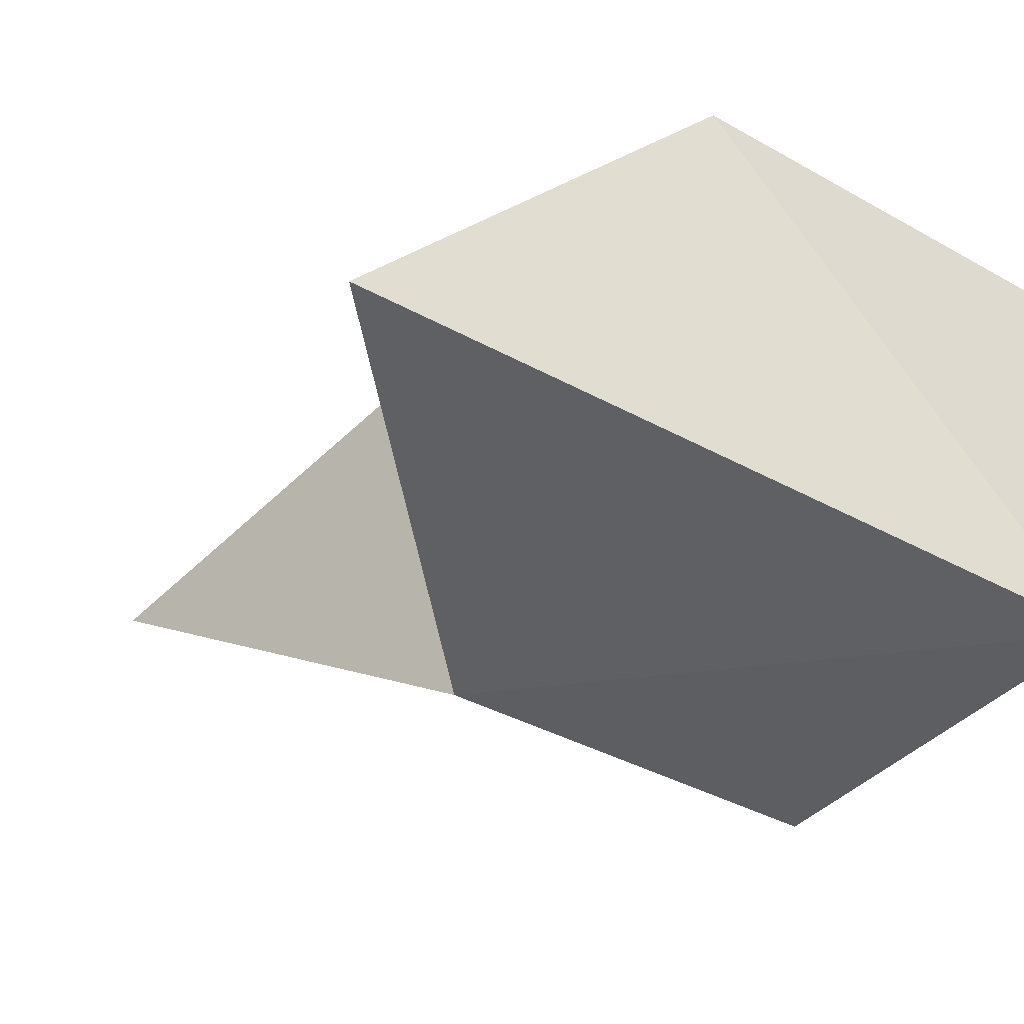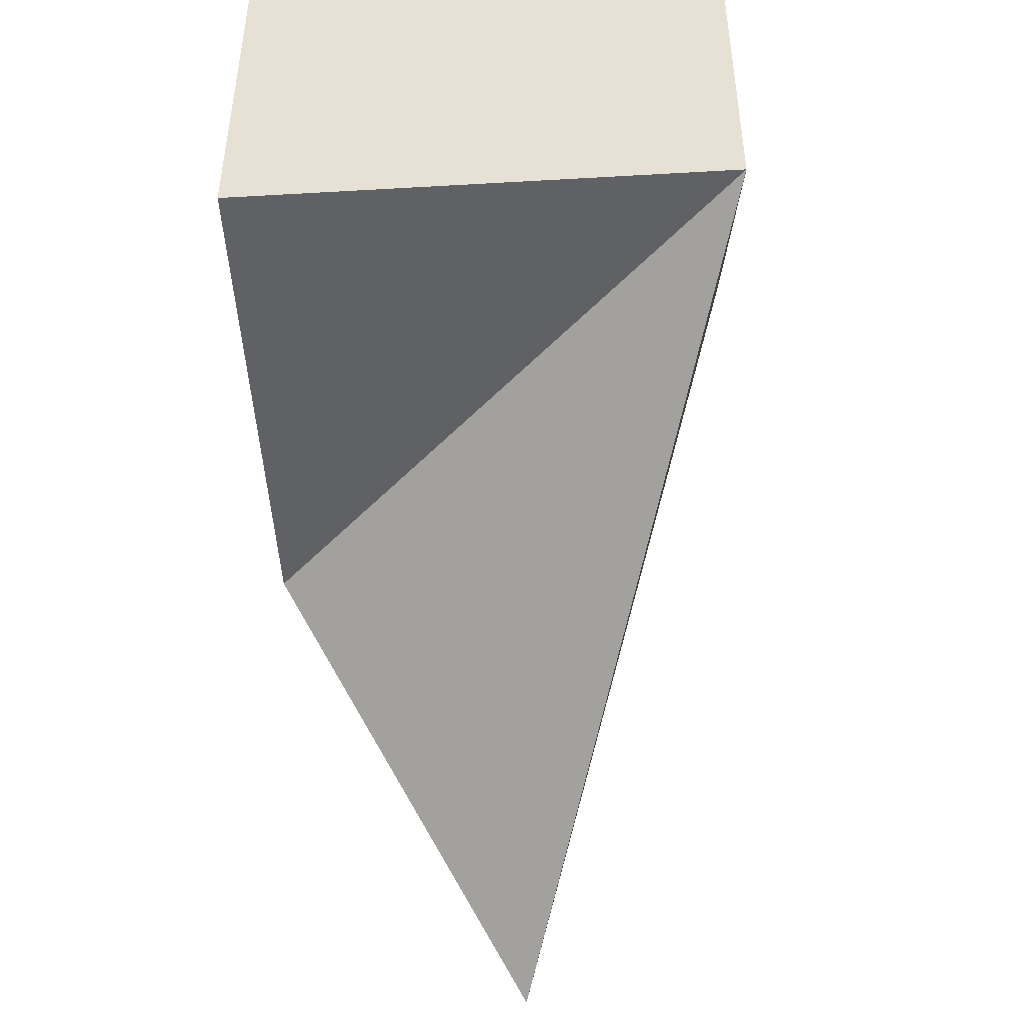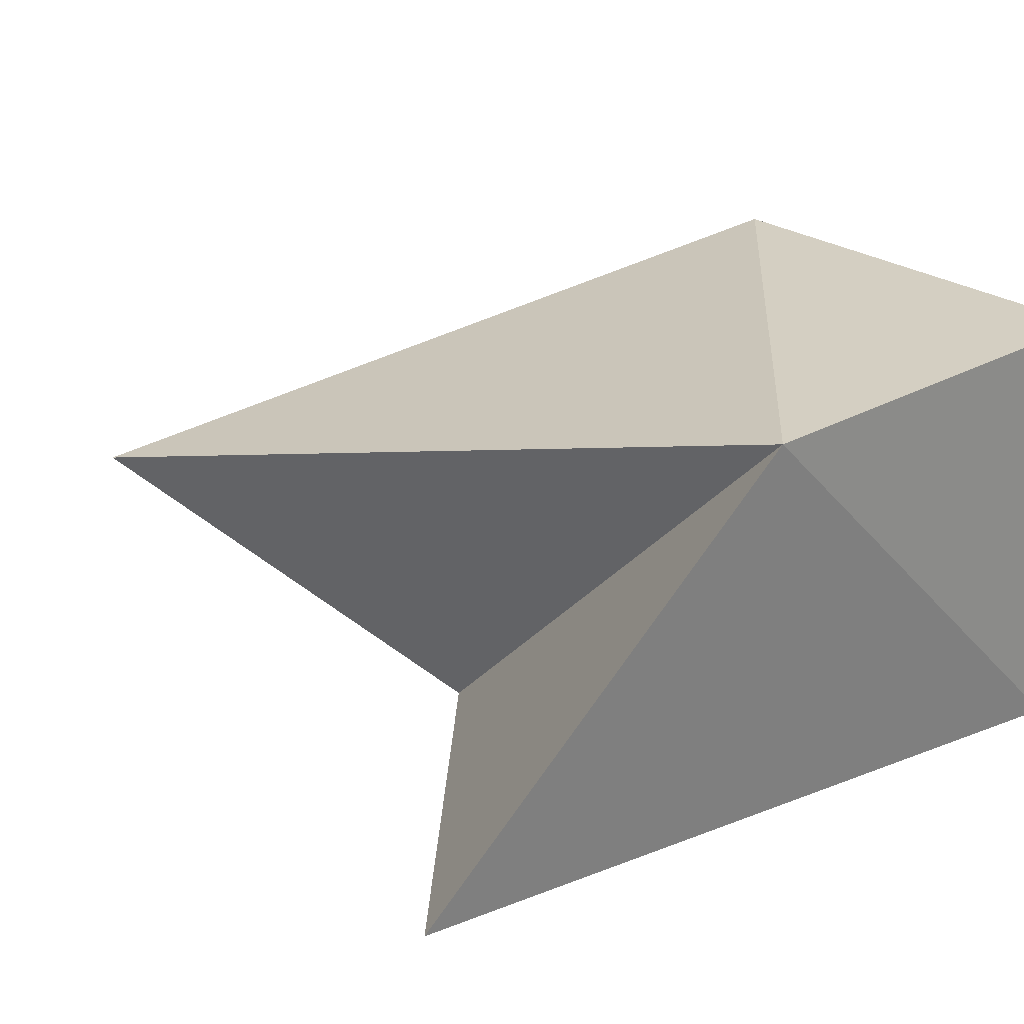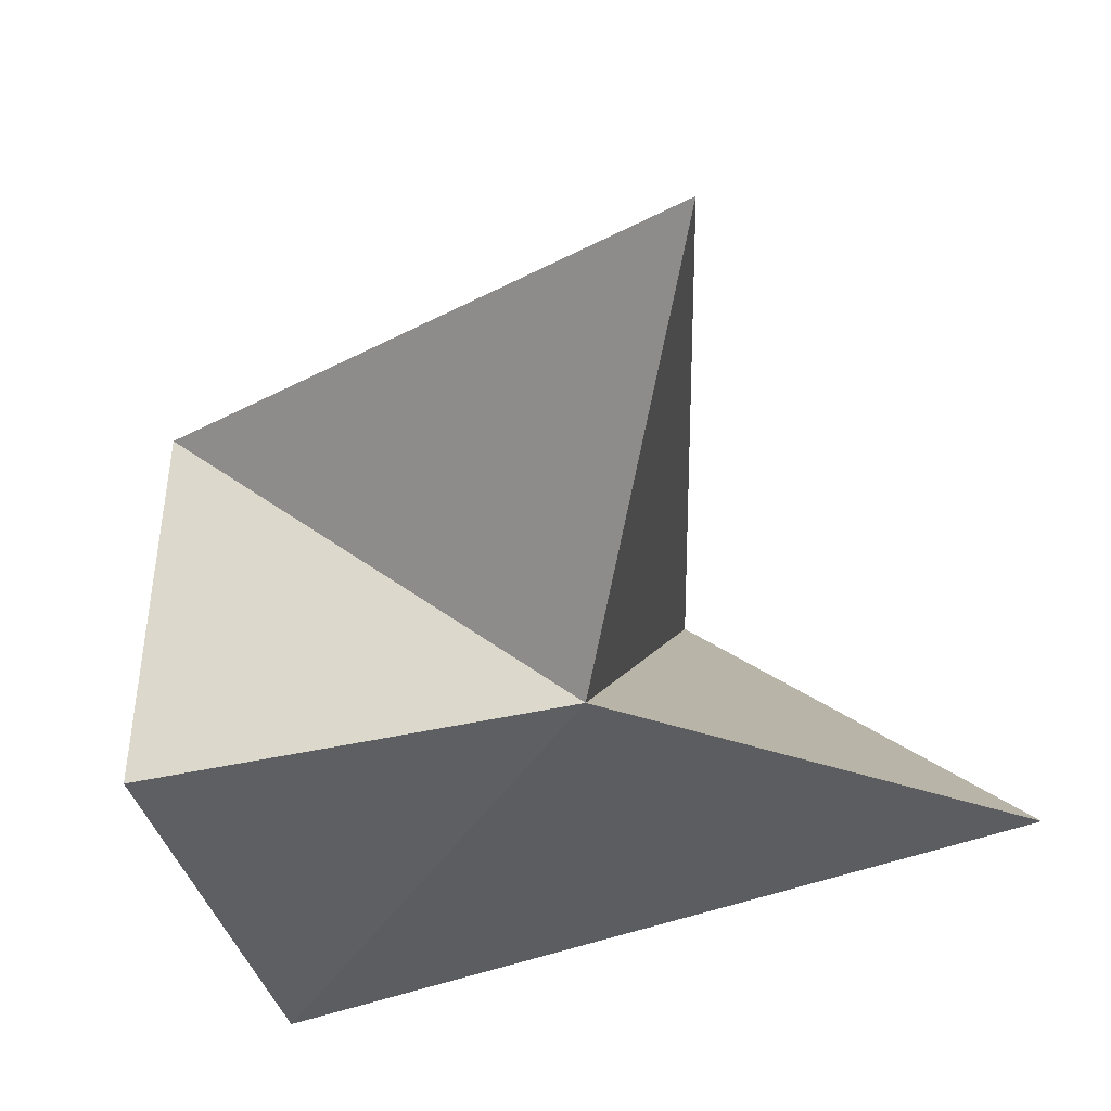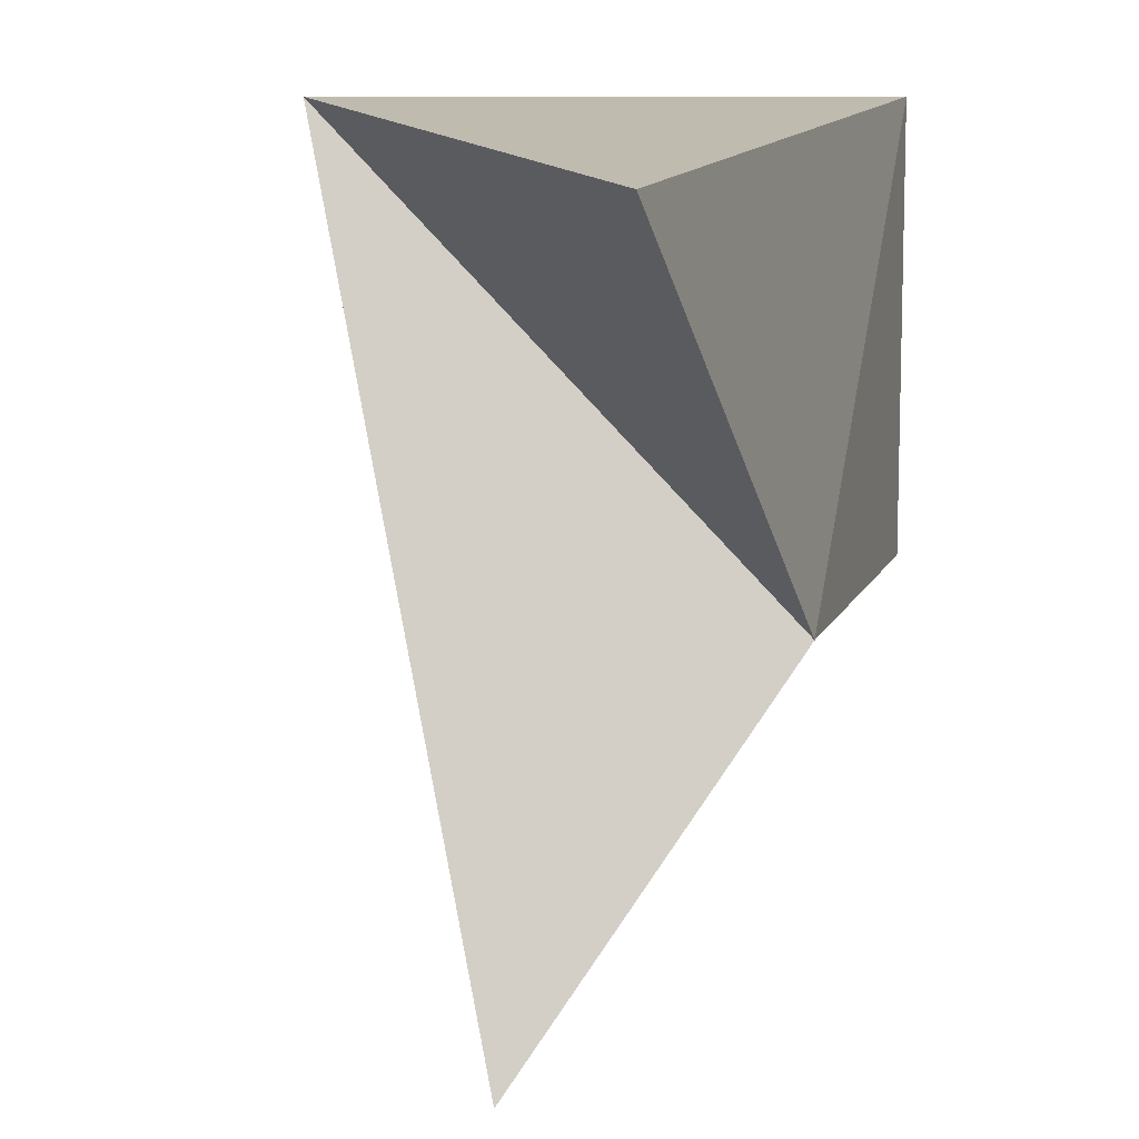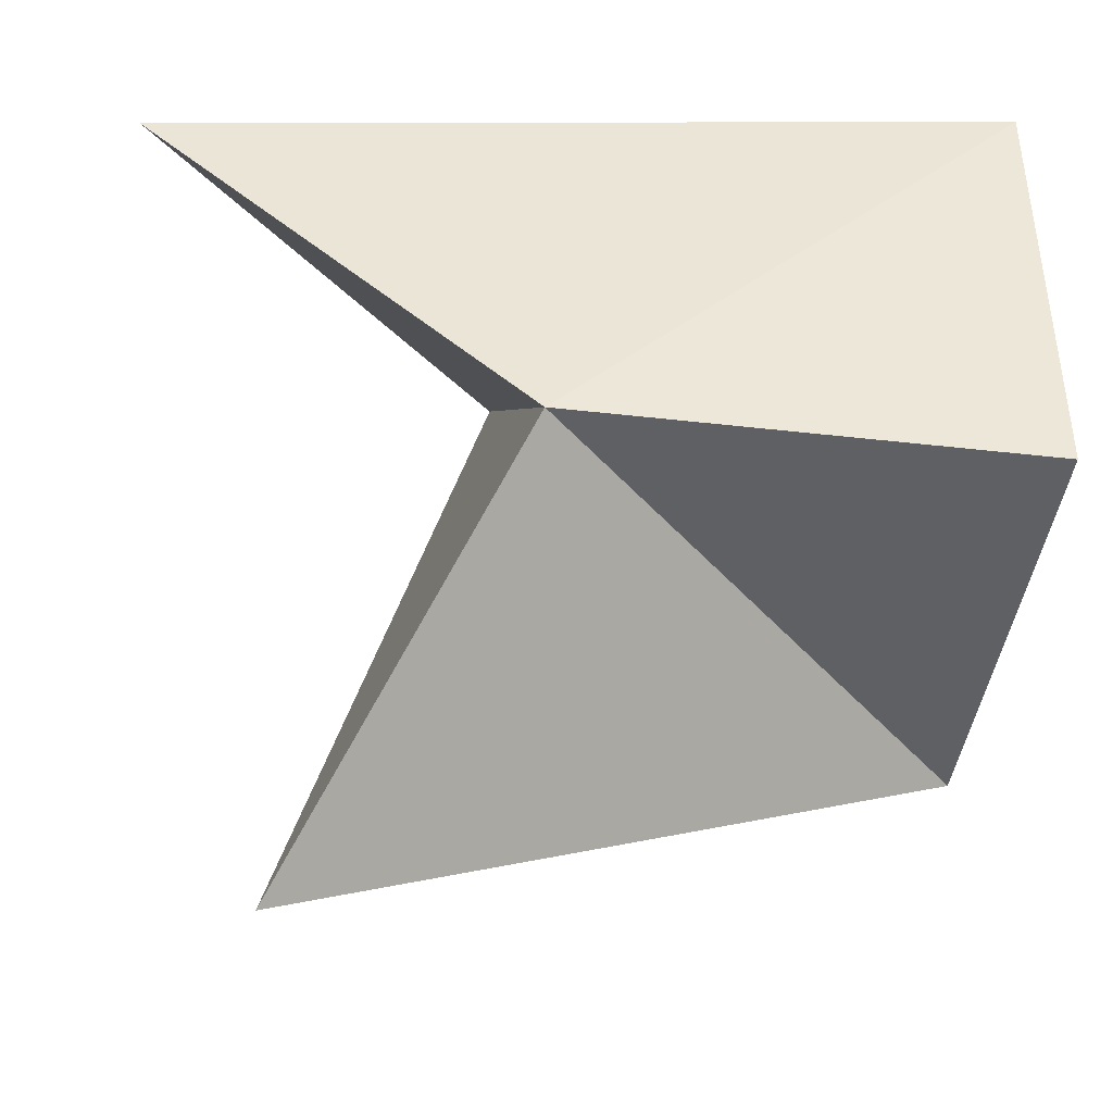
<metadata>
{"format":"obj","ext":"obj","renderer":"f3d","projection":"perspective","resolution":1024,"background":"white","views":[{"elev":-38.3,"azim":144.8,"up":"+Z"},{"elev":-48.7,"azim":-86.3,"up":"+Y"},{"elev":25.6,"azim":138.3,"up":"+Z"},{"elev":-41.7,"azim":15.8,"up":"+Z"},{"elev":9.8,"azim":105.5,"up":"+Y"},{"elev":-42.5,"azim":172.2,"up":"+Y"}]}
</metadata>
<code>
o Cube
v 1 -1 -1
v 1.876 -2.616 -0.009279
v -1 -1 1
v -1 -1 -1
v 2.64 0.7189 -0.7189
v 1 1 1
v -1 1 1
v -1 1 -1
f 1 3 4
f 8 6 5
f 1 6 2
f 6 3 2
f 3 8 4
f 1 8 5
f 1 2 3
f 8 7 6
f 1 5 6
f 6 7 3
f 3 7 8
f 1 4 8

</code>
